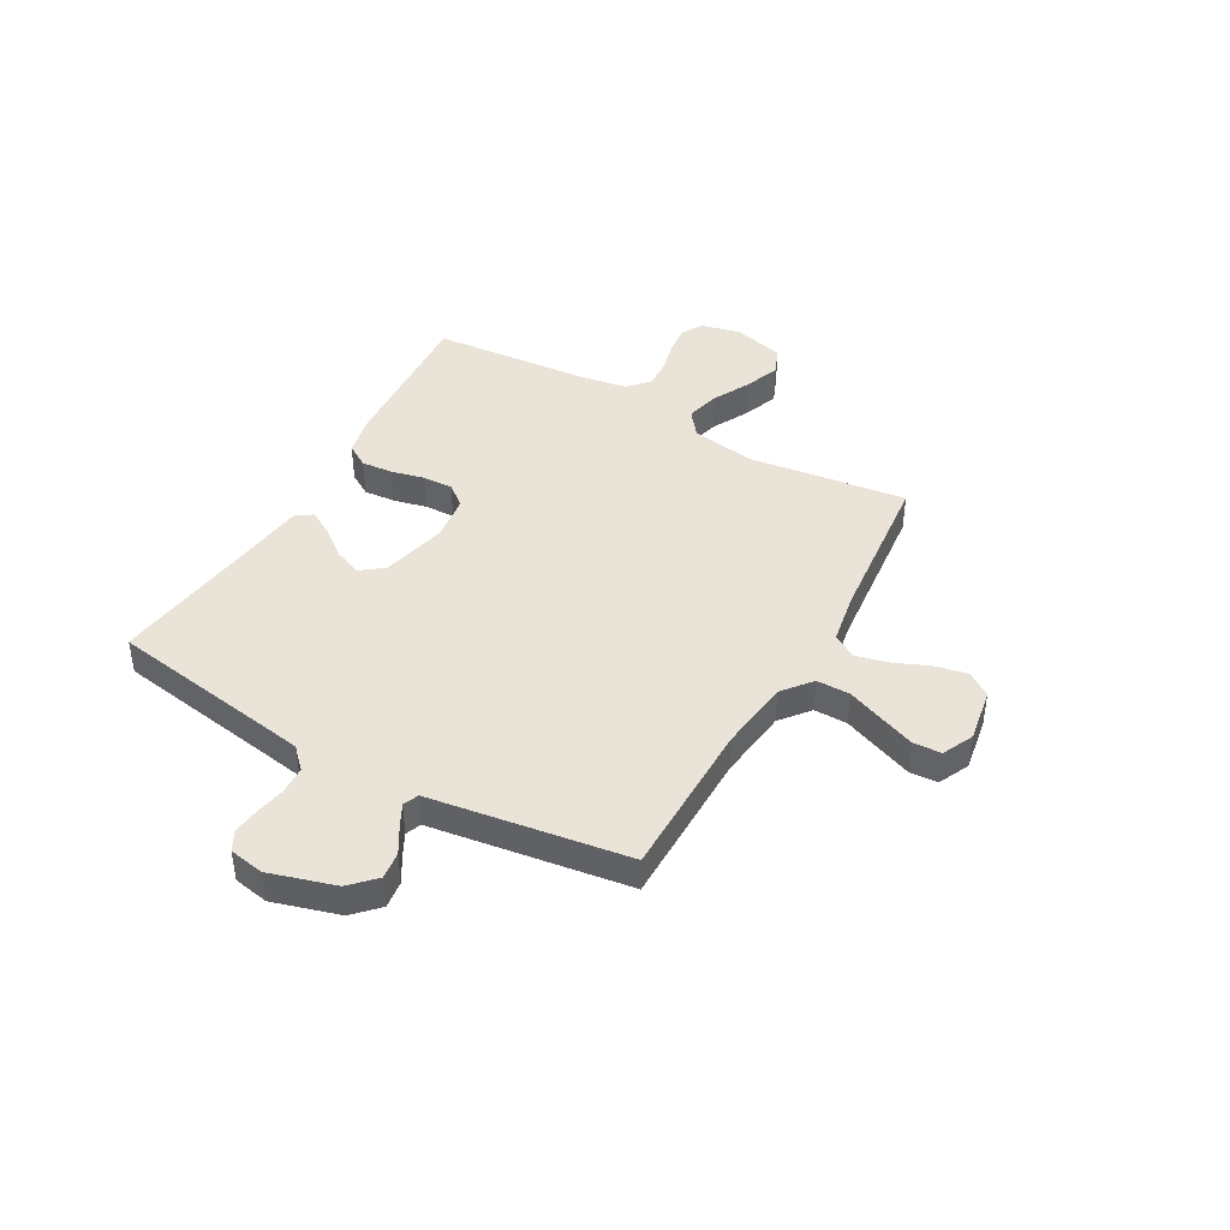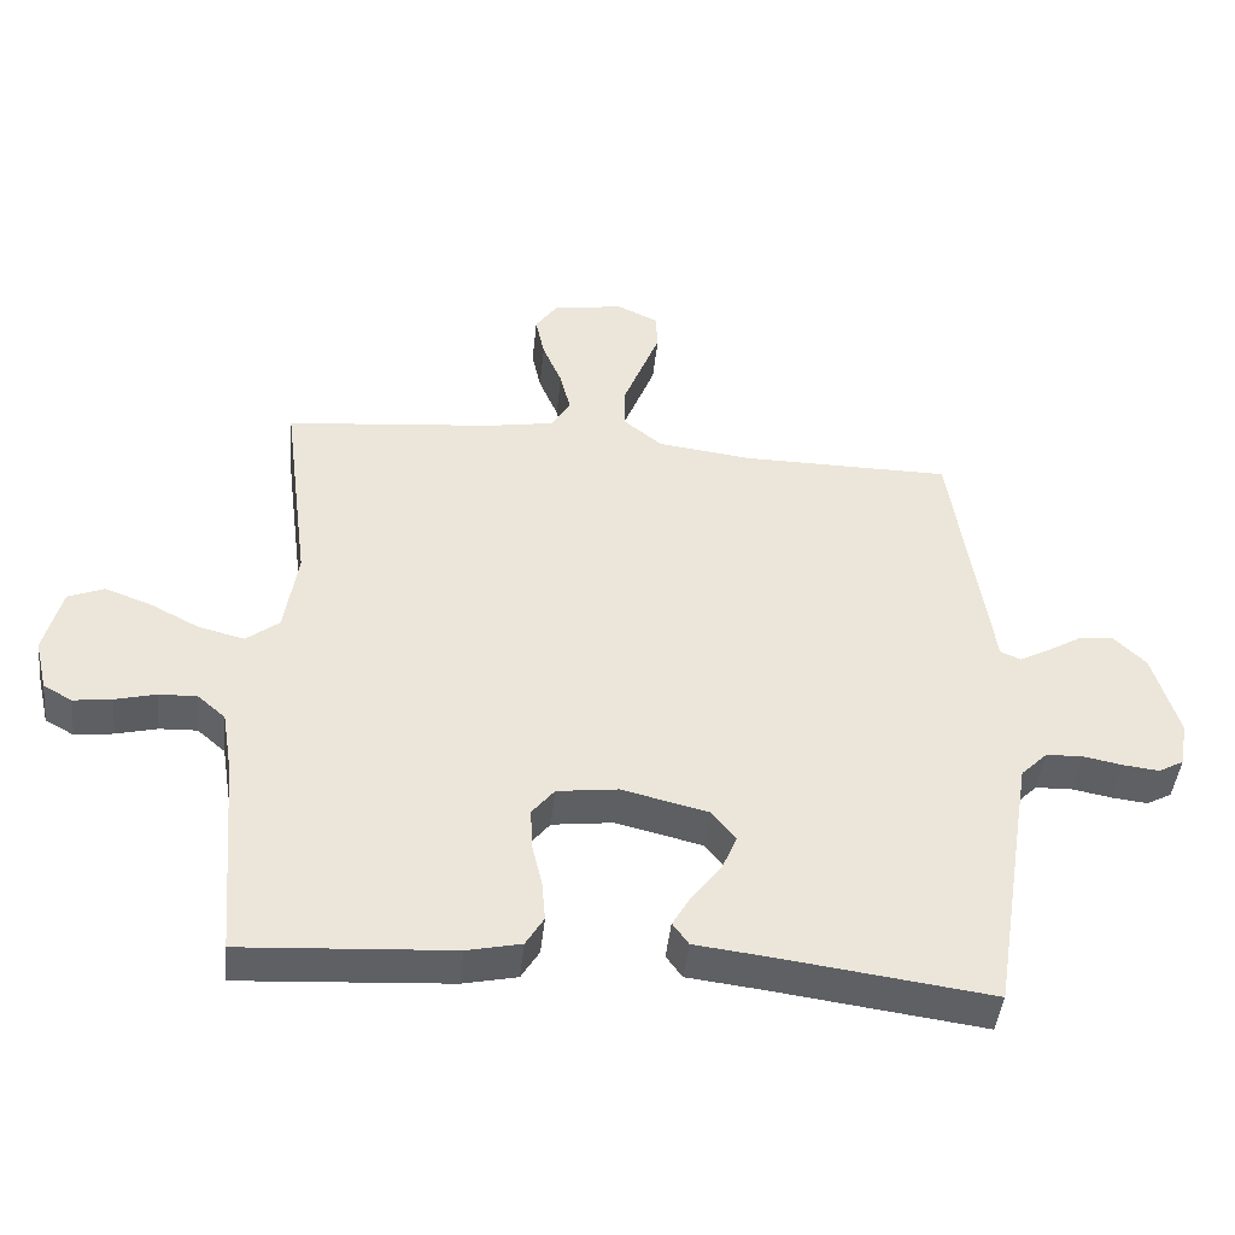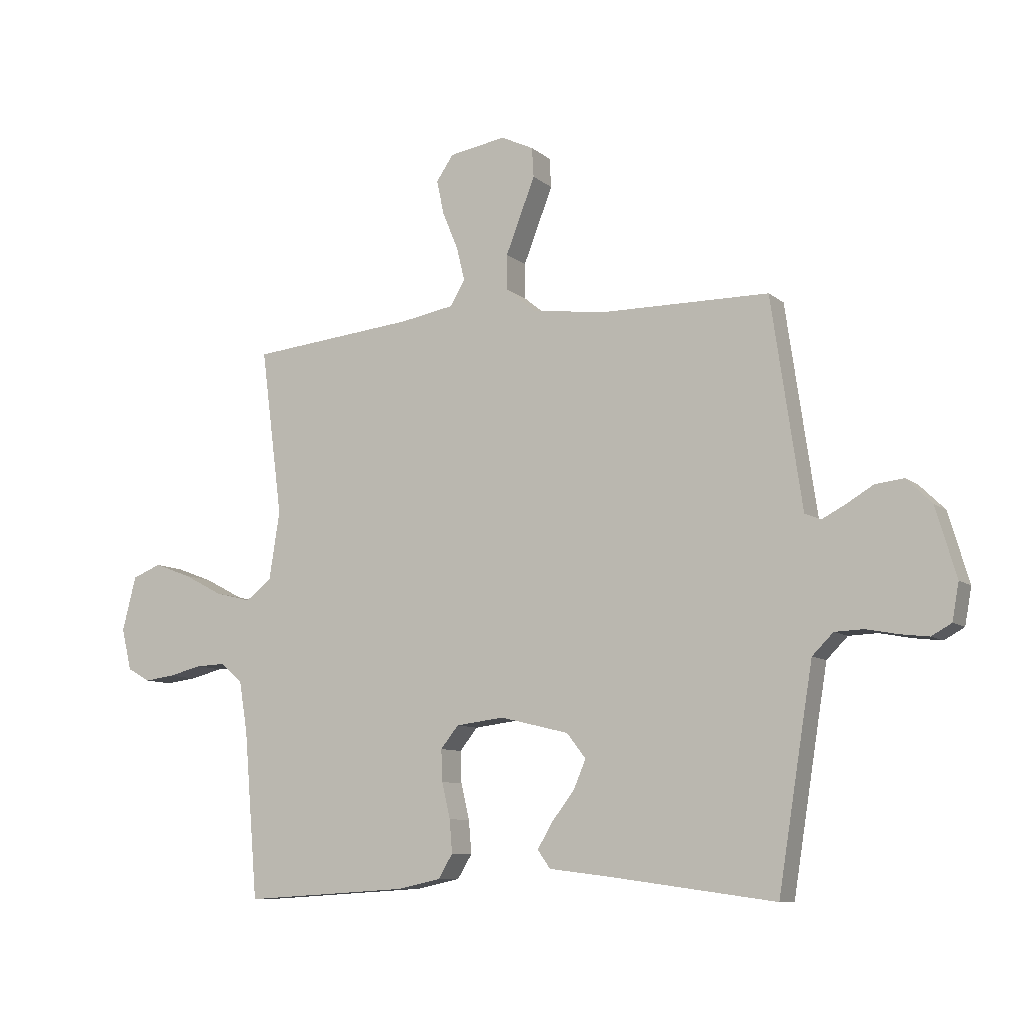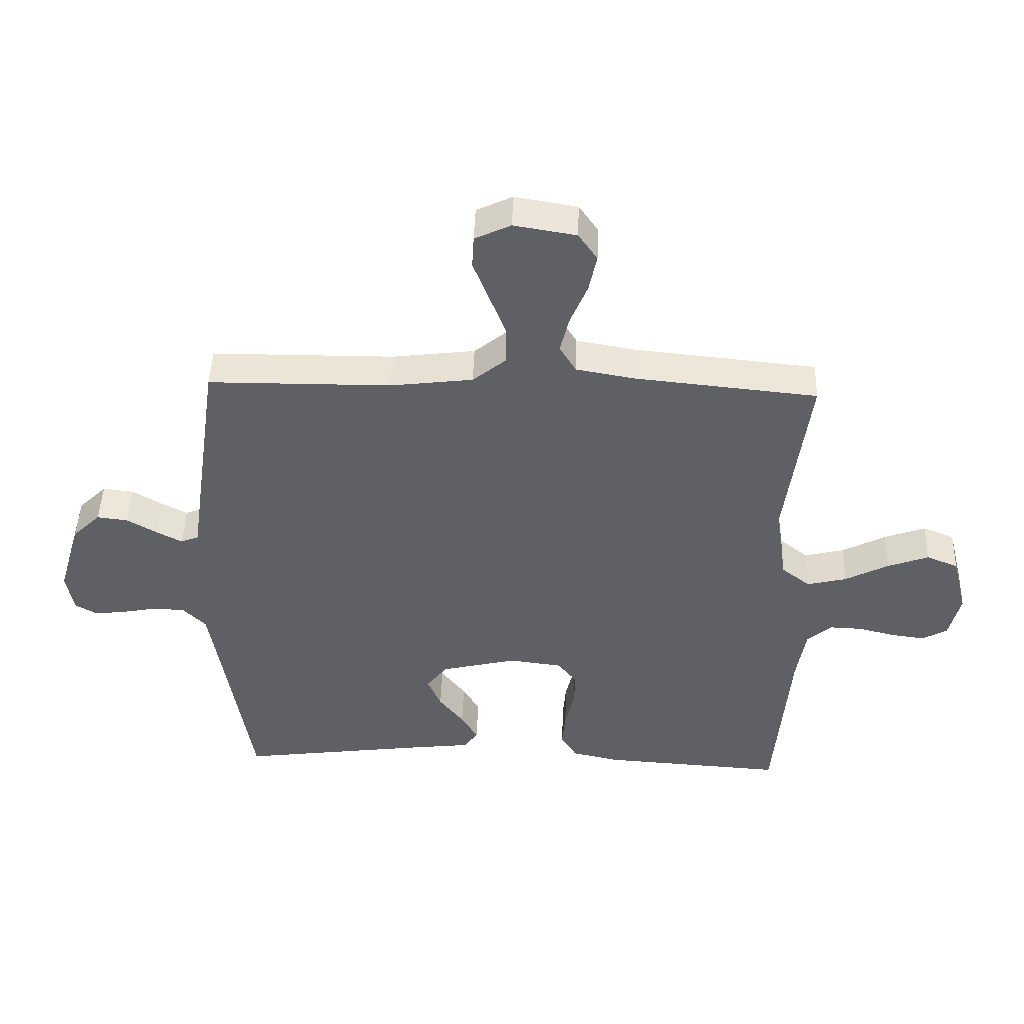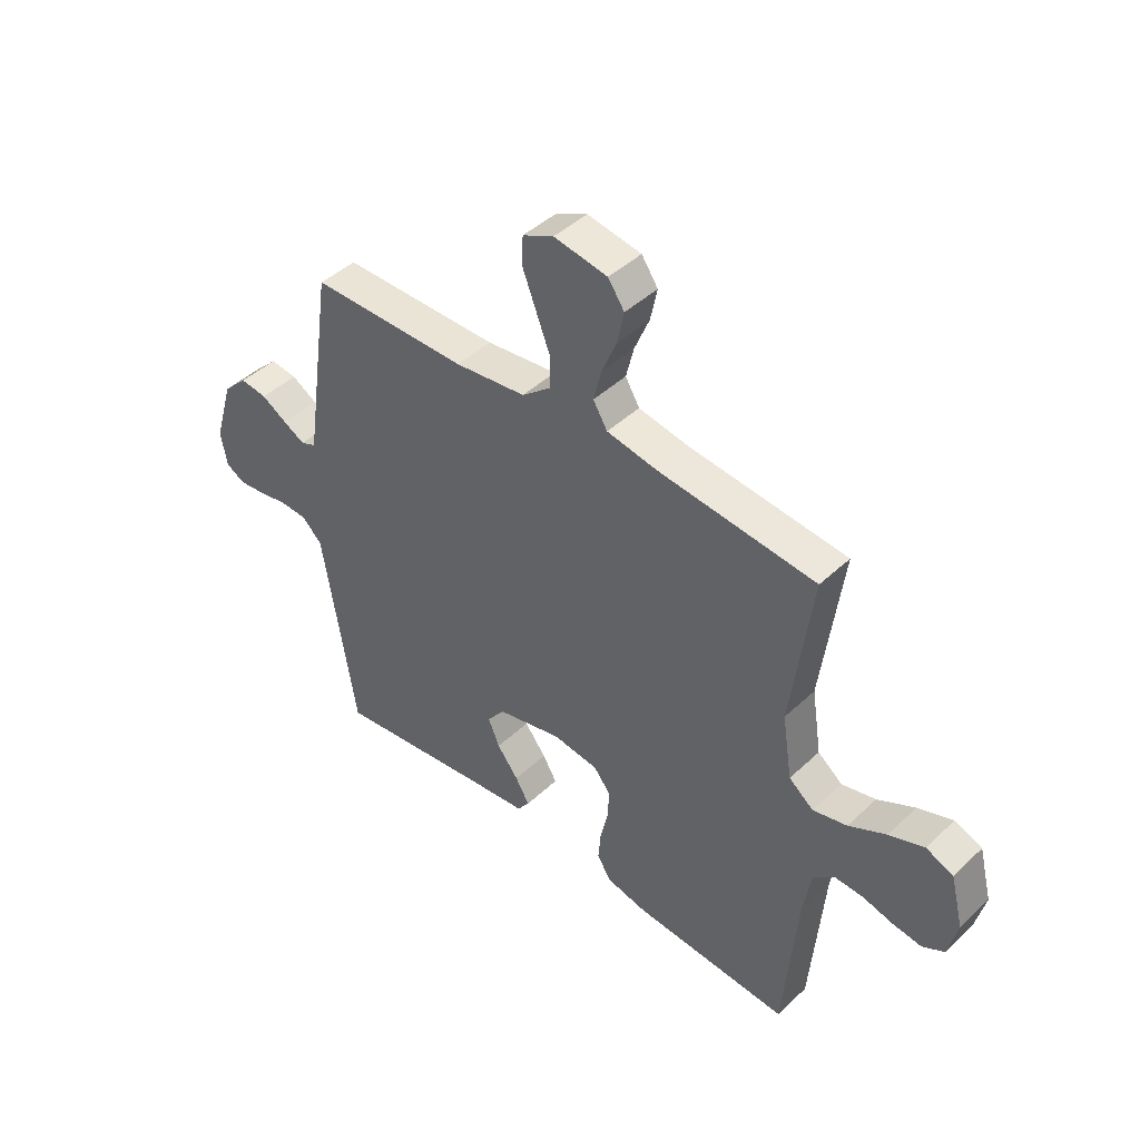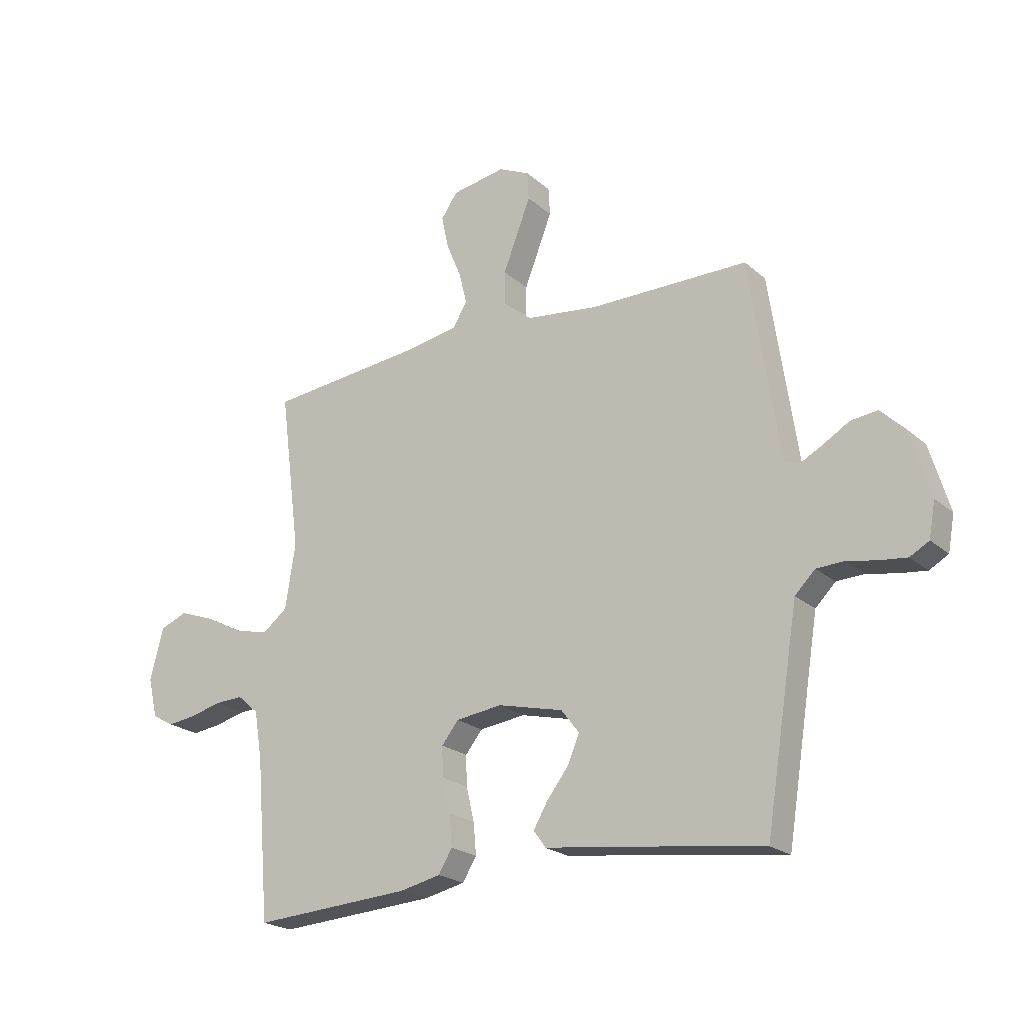
<metadata>
{"format":"obj","ext":"obj","renderer":"f3d","projection":"perspective","resolution":1024,"background":"white","views":[{"elev":43.0,"azim":-60.6,"up":"+Y"},{"elev":-44.7,"azim":174.0,"up":"+Z"},{"elev":-8.9,"azim":-152.7,"up":"+Z"},{"elev":46.2,"azim":1.9,"up":"+Z"},{"elev":44.3,"azim":42.6,"up":"+Z"},{"elev":-21.8,"azim":-145.6,"up":"+Z"}]}
</metadata>
<code>
v 0.5 0.07 0.5
v 0.461 0.07 0.2
v 0.48 0.07 0.078
v 0.527 0.07 0.041
v 0.592 0.07 0.057
v 0.663 0.07 0.094
v 0.73 0.07 0.119
v 0.782 0.07 0.098
v 0.807 0.07 0
v 0.789 0.07 -0.075
v 0.748 0.07 -0.098
v 0.693 0.07 -0.091
v 0.634 0.07 -0.076
v 0.58 0.07 -0.074
v 0.54 0.07 -0.109
v 0.525 0.07 -0.2
v 0.5 0.07 -0.5
v 0.2 0.07 -0.481
v 0.123 0.07 -0.464
v 0.097 0.07 -0.421
v 0.102 0.07 -0.362
v 0.117 0.07 -0.298
v 0.119 0.07 -0.241
v 0.087 0.07 -0.201
v 0 0.07 -0.19
v -0.124 0.07 -0.22
v -0.158 0.07 -0.264
v -0.136 0.07 -0.316
v -0.095 0.07 -0.369
v -0.068 0.07 -0.415
v -0.091 0.07 -0.447
v -0.2 0.07 -0.46
v -0.5 0.07 -0.5
v -0.548 0.07 -0.2
v -0.563 0.07 -0.109
v -0.601 0.07 -0.071
v -0.653 0.07 -0.069
v -0.71 0.07 -0.08
v -0.761 0.07 -0.086
v -0.797 0.07 -0.066
v -0.809 0.07 0
v -0.772 0.07 0.125
v -0.726 0.07 0.17
v -0.675 0.07 0.164
v -0.626 0.07 0.135
v -0.584 0.07 0.113
v -0.555 0.07 0.125
v -0.544 0.07 0.2
v -0.5 0.07 0.5
v -0.2 0.07 0.502
v -0.064 0.07 0.519
v -0.009 0.07 0.564
v -0.009 0.07 0.627
v -0.036 0.07 0.696
v -0.062 0.07 0.763
v -0.059 0.07 0.816
v 0 0.07 0.844
v 0.102 0.07 0.827
v 0.133 0.07 0.782
v 0.12 0.07 0.72
v 0.092 0.07 0.653
v 0.077 0.07 0.592
v 0.104 0.07 0.547
v 0.2 0.07 0.53
v 0.5 0 0.5
v 0.461 0 0.2
v 0.48 0 0.078
v 0.527 0 0.041
v 0.592 0 0.057
v 0.663 0 0.094
v 0.73 0 0.119
v 0.782 0 0.098
v 0.807 0 0
v 0.789 0 -0.075
v 0.748 0 -0.098
v 0.693 0 -0.091
v 0.634 0 -0.076
v 0.58 0 -0.074
v 0.54 0 -0.109
v 0.525 0 -0.2
v 0.5 0 -0.5
v 0.2 0 -0.481
v 0.123 0 -0.464
v 0.097 0 -0.421
v 0.102 0 -0.362
v 0.117 0 -0.298
v 0.119 0 -0.241
v 0.087 0 -0.201
v 0 0 -0.19
v -0.124 0 -0.22
v -0.158 0 -0.264
v -0.136 0 -0.316
v -0.095 0 -0.369
v -0.068 0 -0.415
v -0.091 0 -0.447
v -0.2 0 -0.46
v -0.5 0 -0.5
v -0.548 0 -0.2
v -0.563 0 -0.109
v -0.601 0 -0.071
v -0.653 0 -0.069
v -0.71 0 -0.08
v -0.761 0 -0.086
v -0.797 0 -0.066
v -0.809 0 0
v -0.772 0 0.125
v -0.726 0 0.17
v -0.675 0 0.164
v -0.626 0 0.135
v -0.584 0 0.113
v -0.555 0 0.125
v -0.544 0 0.2
v -0.5 0 0.5
v -0.2 0 0.502
v -0.064 0 0.519
v -0.009 0 0.564
v -0.009 0 0.627
v -0.036 0 0.696
v -0.062 0 0.763
v -0.059 0 0.816
v 0 0 0.844
v 0.102 0 0.827
v 0.133 0 0.782
v 0.12 0 0.72
v 0.092 0 0.653
v 0.077 0 0.592
v 0.104 0 0.547
v 0.2 0 0.53
f 59 60 61
f 58 59 61
f 57 58 61
f 56 57 61
f 55 56 61
f 54 55 61
f 53 54 61
f 52 53 61 62
f 51 52 62 63
f 48 49 50
f 47 48 50 51
f 43 44 45
f 42 43 45
f 41 42 45
f 40 41 45
f 39 40 45
f 38 39 45
f 37 38 45
f 36 37 45 46
f 35 36 46 47
f 32 33 34
f 34 35 47
f 32 34 47
f 31 32 47
f 30 31 47
f 29 30 47
f 28 29 47
f 20 21 22
f 19 20 22
f 18 19 22
f 17 18 22
f 16 17 22
f 15 16 22 23
f 14 15 23 24
f 11 12 13
f 10 11 13
f 9 10 13
f 8 9 13
f 7 8 13
f 6 7 13
f 5 6 13
f 4 5 13 14
f 14 24 25
f 4 14 25
f 3 4 25
f 64 1 2
f 3 25 26
f 2 3 26
f 64 2 26
f 63 64 26
f 51 63 26 27
f 47 51 27
f 27 28 47
f 125 124 123
f 125 123 122
f 125 122 121
f 125 121 120
f 125 120 119
f 125 119 118
f 125 118 117
f 126 125 117 116
f 127 126 116 115
f 114 113 112
f 115 114 112 111
f 109 108 107
f 109 107 106
f 109 106 105
f 109 105 104
f 109 104 103
f 109 103 102
f 109 102 101
f 110 109 101 100
f 111 110 100 99
f 98 97 96
f 111 99 98
f 111 98 96
f 111 96 95
f 111 95 94
f 111 94 93
f 111 93 92
f 86 85 84
f 86 84 83
f 86 83 82
f 86 82 81
f 86 81 80
f 87 86 80 79
f 88 87 79 78
f 77 76 75
f 77 75 74
f 77 74 73
f 77 73 72
f 77 72 71
f 77 71 70
f 77 70 69
f 78 77 69 68
f 89 88 78
f 89 78 68
f 89 68 67
f 66 65 128
f 90 89 67
f 90 67 66
f 90 66 128
f 90 128 127
f 91 90 127 115
f 91 115 111
f 111 92 91
f 1 65 66 2
f 2 66 67 3
f 3 67 68 4
f 4 68 69 5
f 5 69 70 6
f 6 70 71 7
f 7 71 72 8
f 8 72 73 9
f 9 73 74 10
f 10 74 75 11
f 11 75 76 12
f 12 76 77 13
f 13 77 78 14
f 14 78 79 15
f 15 79 80 16
f 16 80 81 17
f 17 81 82 18
f 18 82 83 19
f 19 83 84 20
f 20 84 85 21
f 21 85 86 22
f 22 86 87 23
f 23 87 88 24
f 24 88 89 25
f 25 89 90 26
f 26 90 91 27
f 27 91 92 28
f 28 92 93 29
f 29 93 94 30
f 30 94 95 31
f 31 95 96 32
f 32 96 97 33
f 33 97 98 34
f 34 98 99 35
f 35 99 100 36
f 36 100 101 37
f 37 101 102 38
f 38 102 103 39
f 39 103 104 40
f 40 104 105 41
f 41 105 106 42
f 42 106 107 43
f 43 107 108 44
f 44 108 109 45
f 45 109 110 46
f 46 110 111 47
f 47 111 112 48
f 48 112 113 49
f 49 113 114 50
f 50 114 115 51
f 51 115 116 52
f 52 116 117 53
f 53 117 118 54
f 54 118 119 55
f 55 119 120 56
f 56 120 121 57
f 57 121 122 58
f 58 122 123 59
f 59 123 124 60
f 60 124 125 61
f 61 125 126 62
f 62 126 127 63
f 63 127 128 64
f 64 128 65 1

</code>
